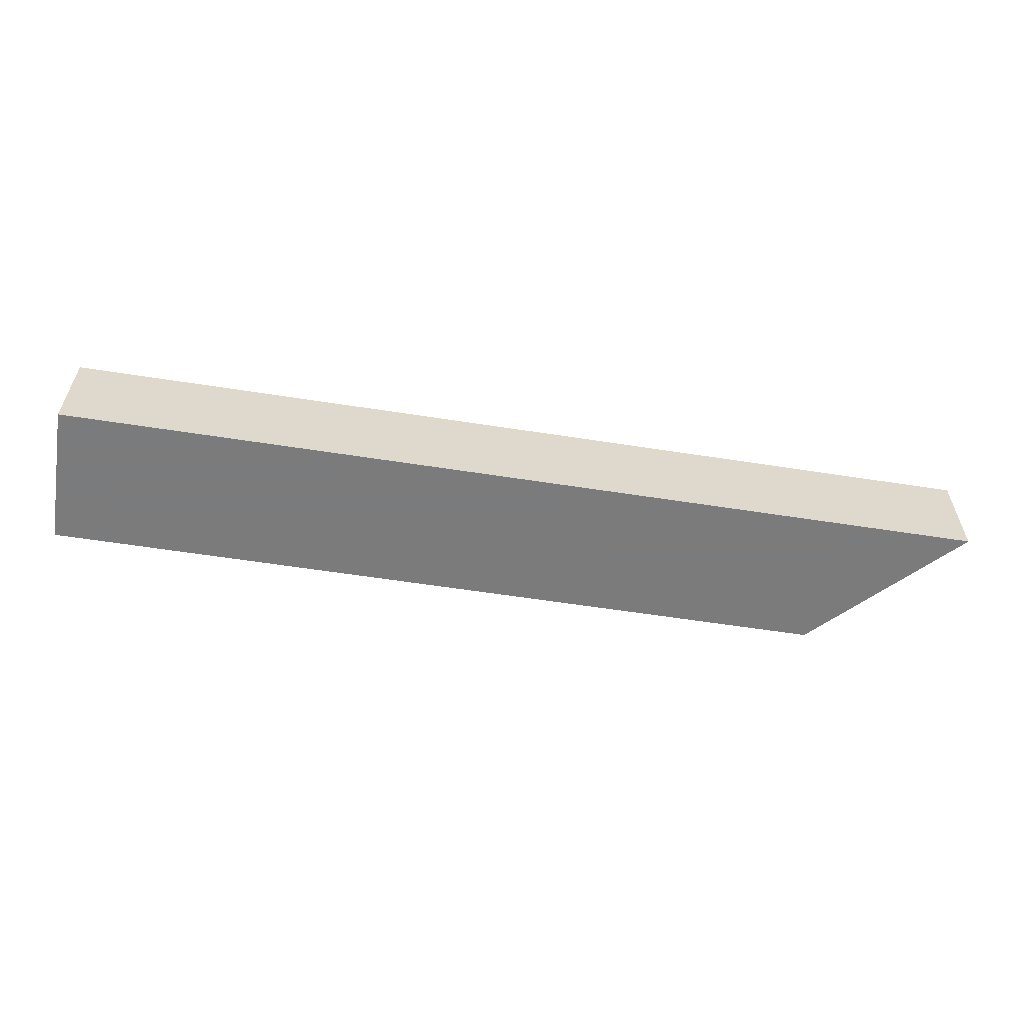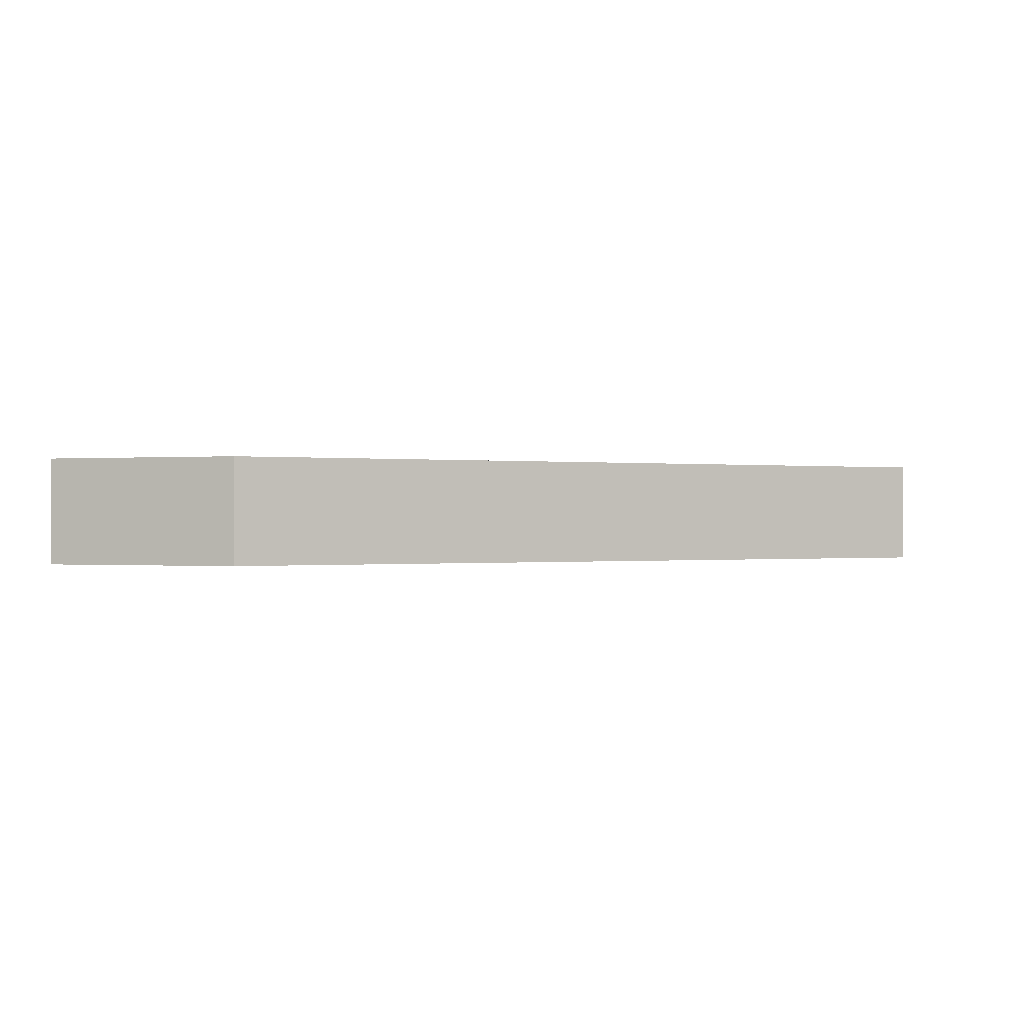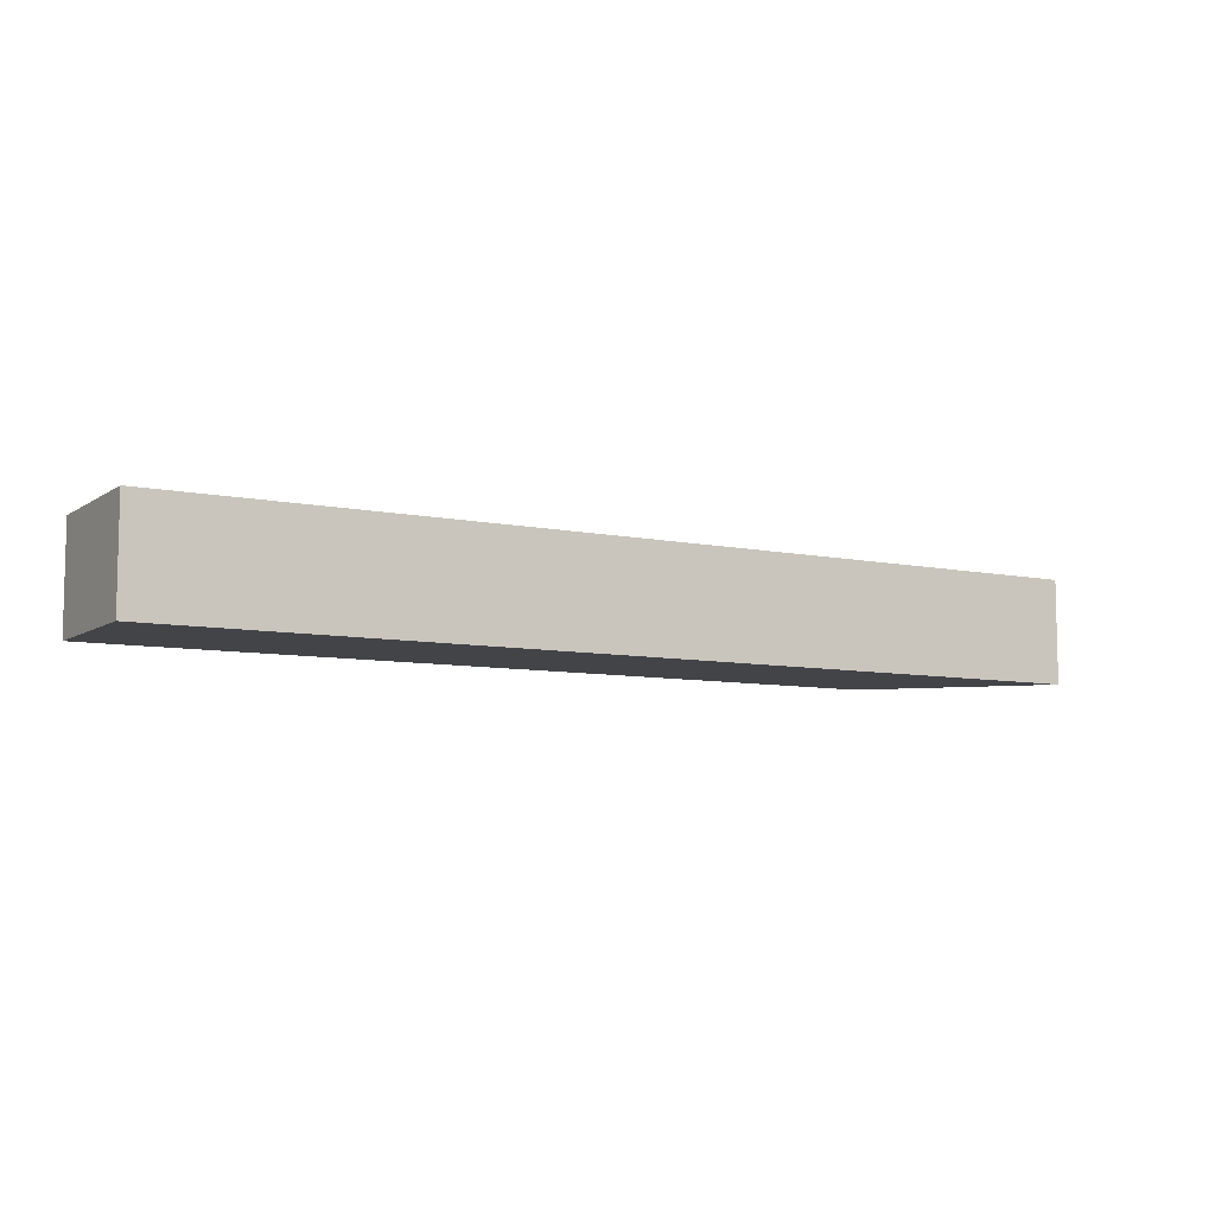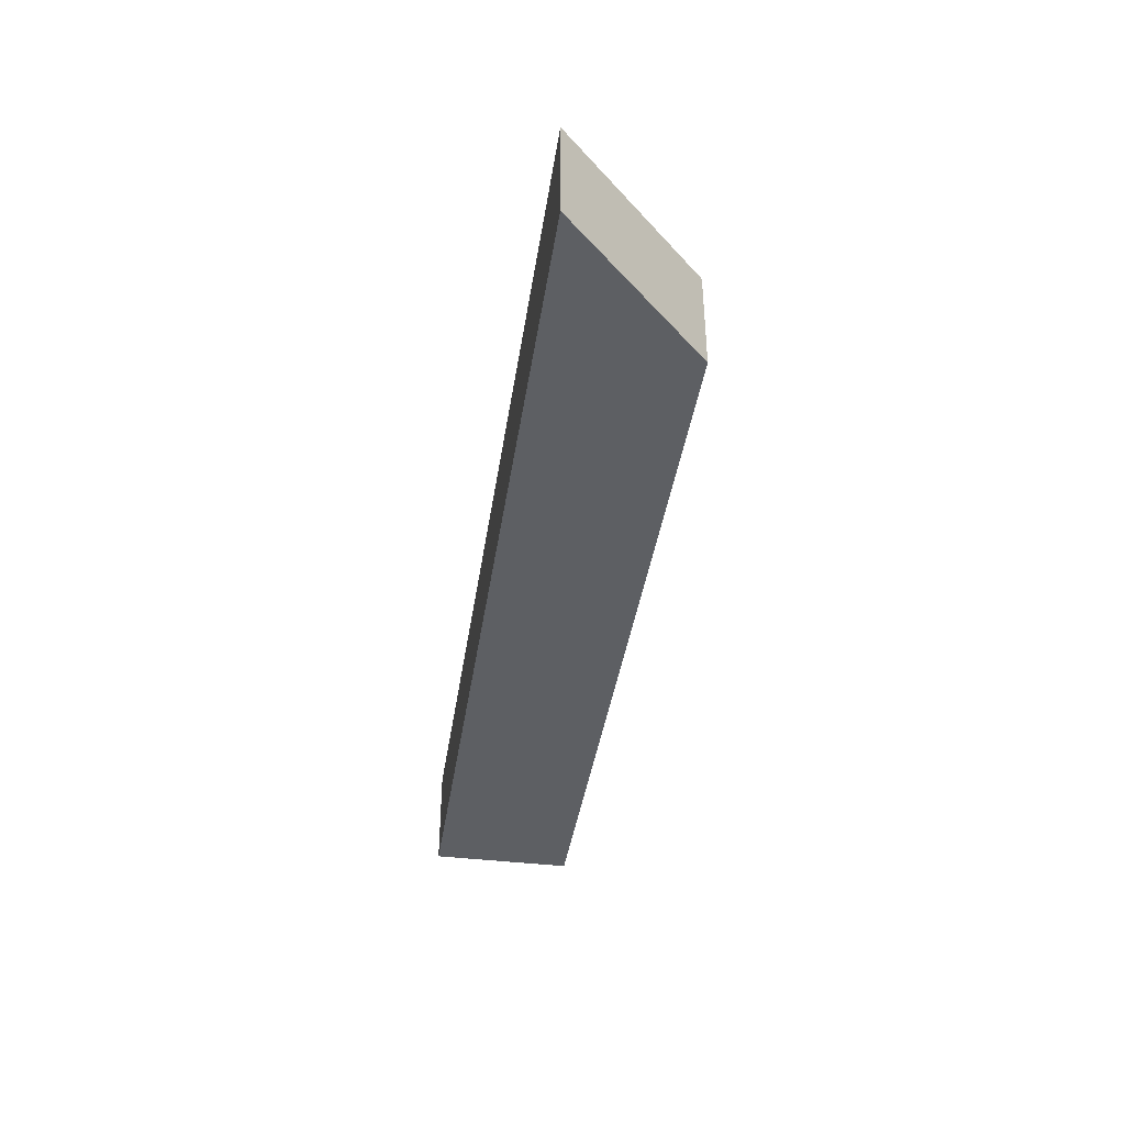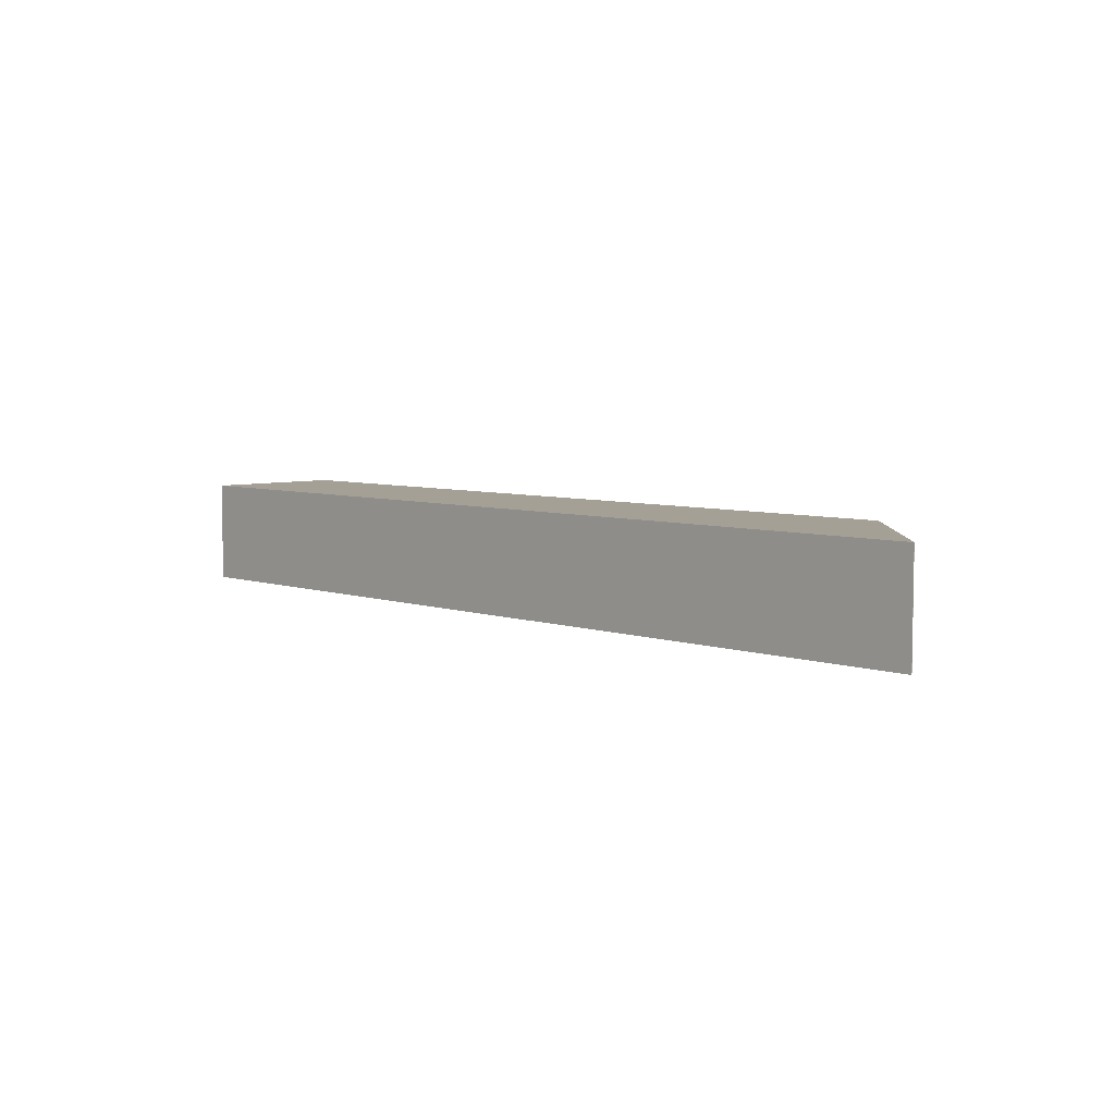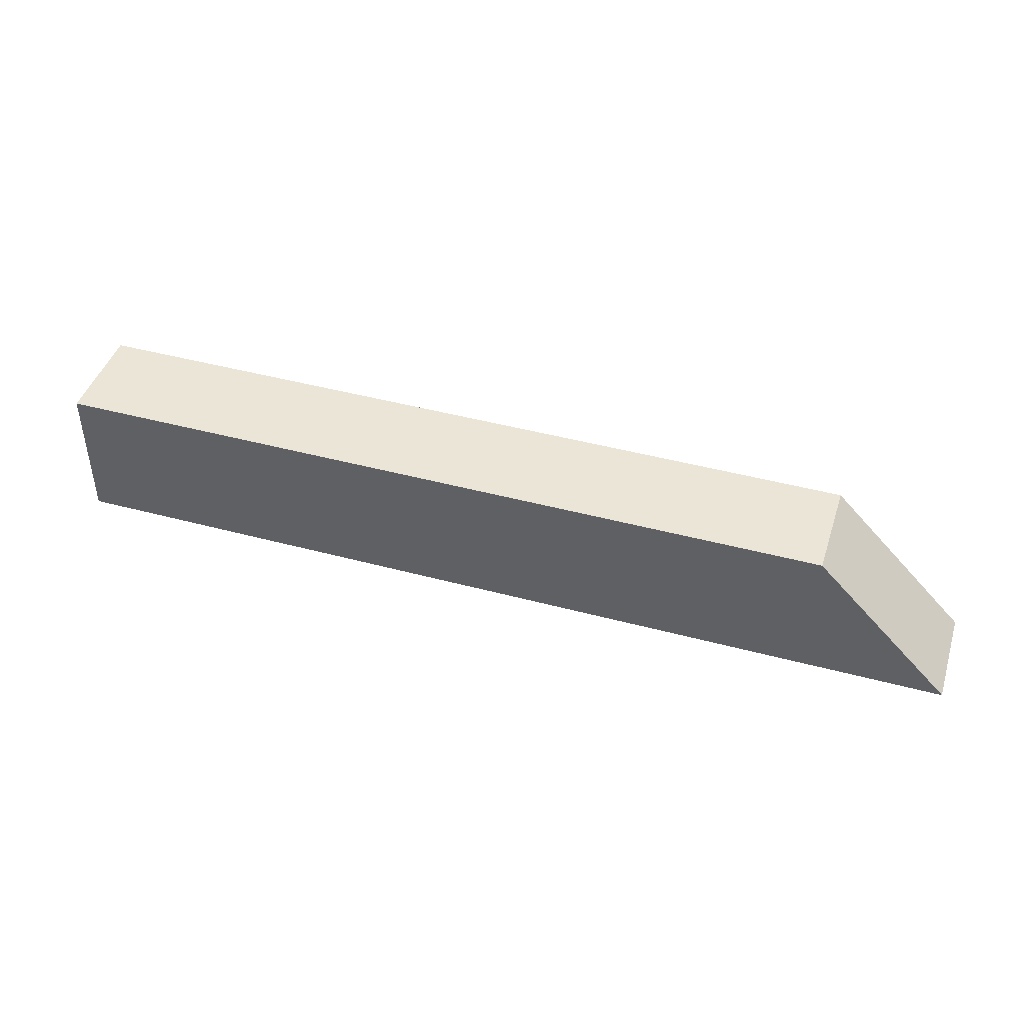
<metadata>
{"format":"obj","ext":"obj","renderer":"f3d","projection":"perspective","resolution":1024,"background":"white","views":[{"elev":-58.4,"azim":170.8,"up":"+Y"},{"elev":-0.2,"azim":-27.1,"up":"+Y"},{"elev":-7.9,"azim":149.6,"up":"+Y"},{"elev":-40.3,"azim":-98.5,"up":"+Y"},{"elev":5.9,"azim":-134.1,"up":"+Y"},{"elev":44.1,"azim":-162.5,"up":"+Z"}]}
</metadata>
<code>
v 269 43 -137.4
v 269 43 -137.4
v 269 44.43 -137.4
v 282 43 -137.4
v 269 44.43 -137.4
v 270.9 43 -135.4
v 282 44.43 -137.4
v 282 43 -135.4
v 270.9 44.43 -135.4
v 282 44.43 -135.4
f 1 2 5
f 1 5 3
f 1 3 7
f 1 7 4
f 1 4 8
f 1 8 6
f 1 6 2
f 2 6 9
f 2 9 5
f 3 5 9
f 3 9 10
f 3 10 7
f 4 7 10
f 4 10 8
f 6 8 10
f 6 10 9

</code>
